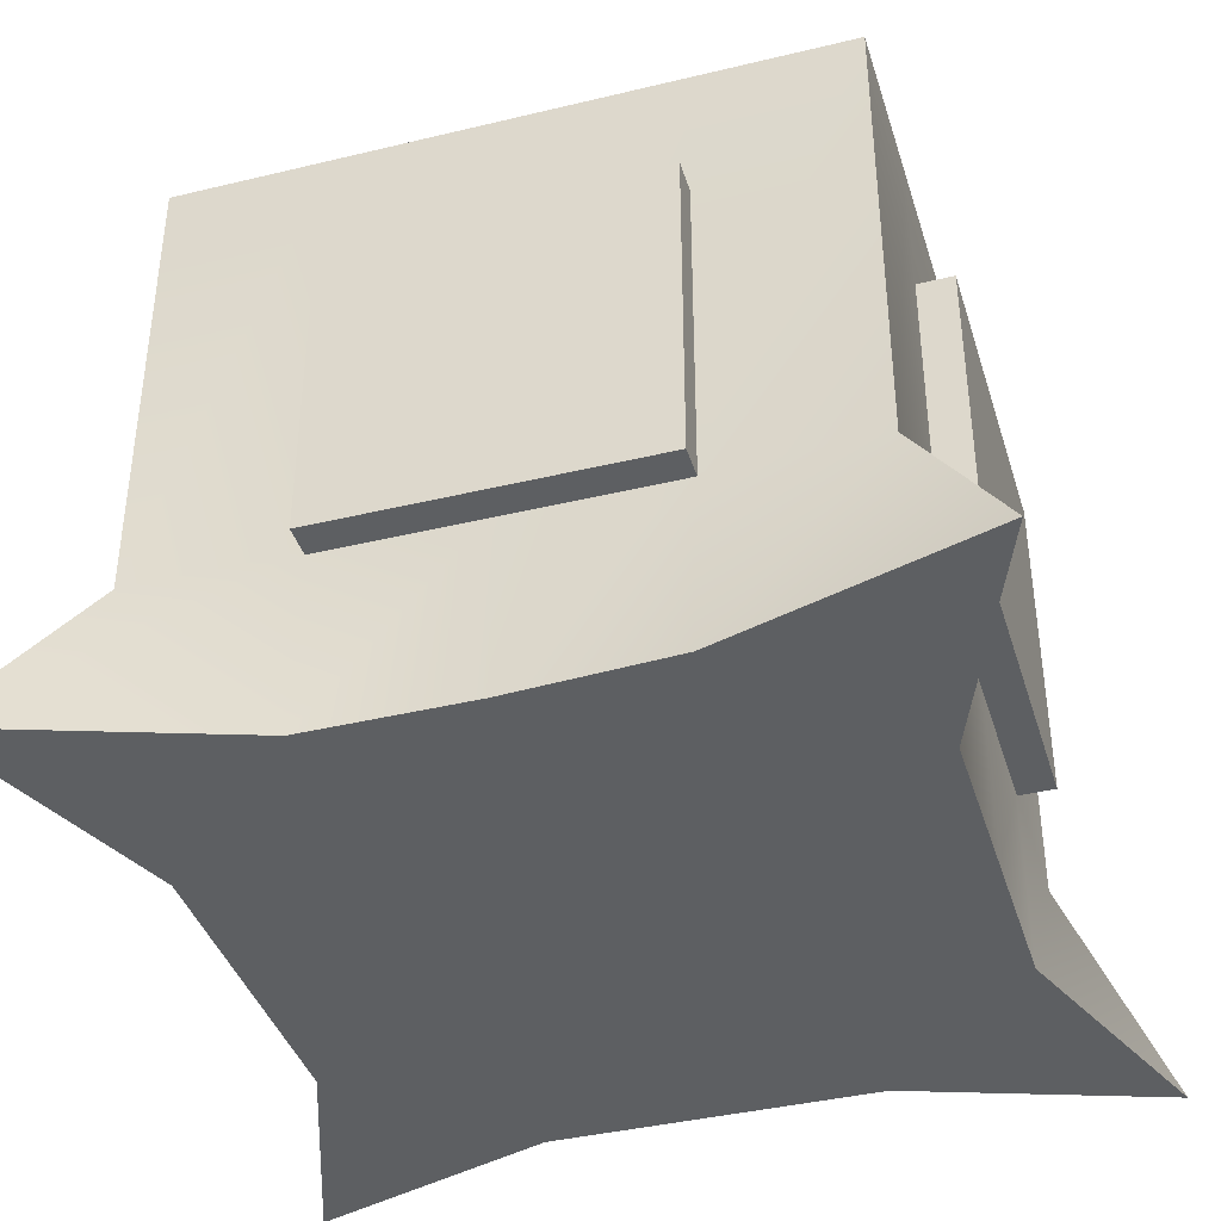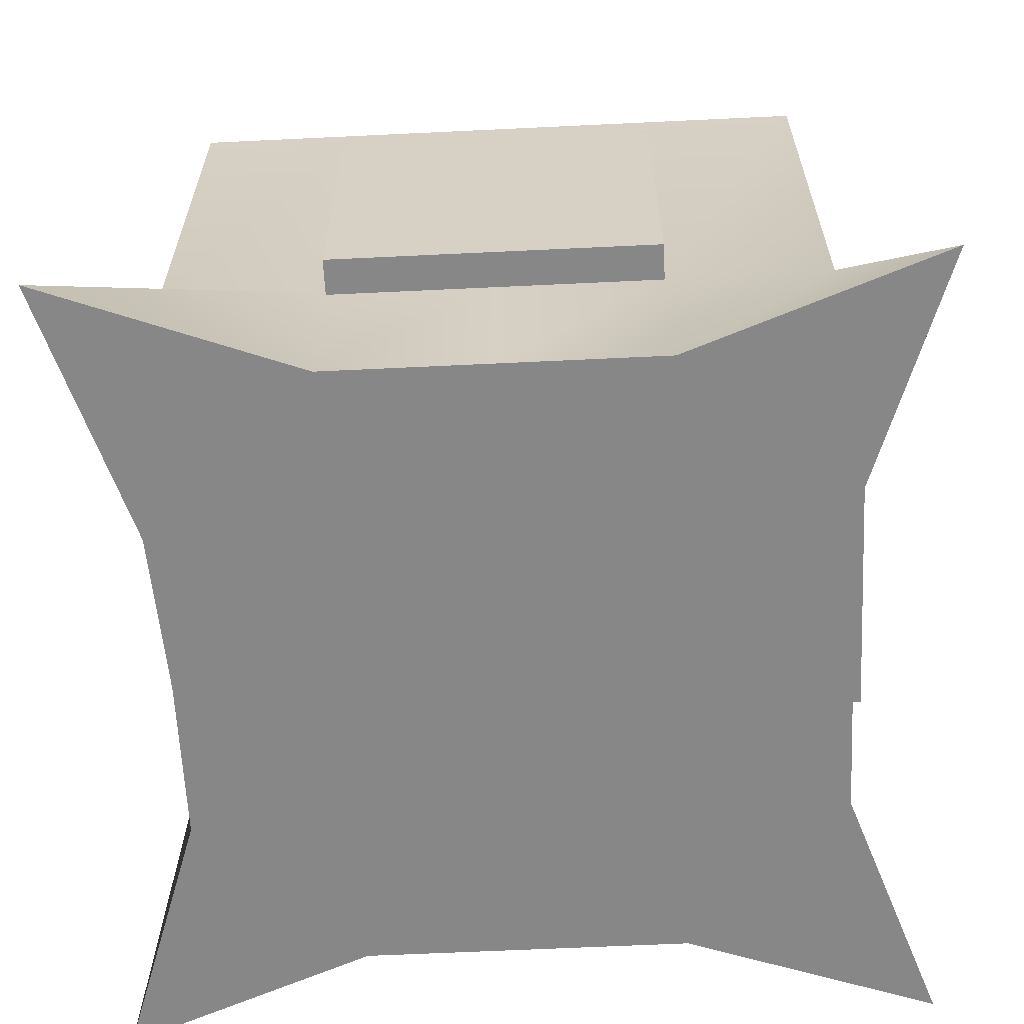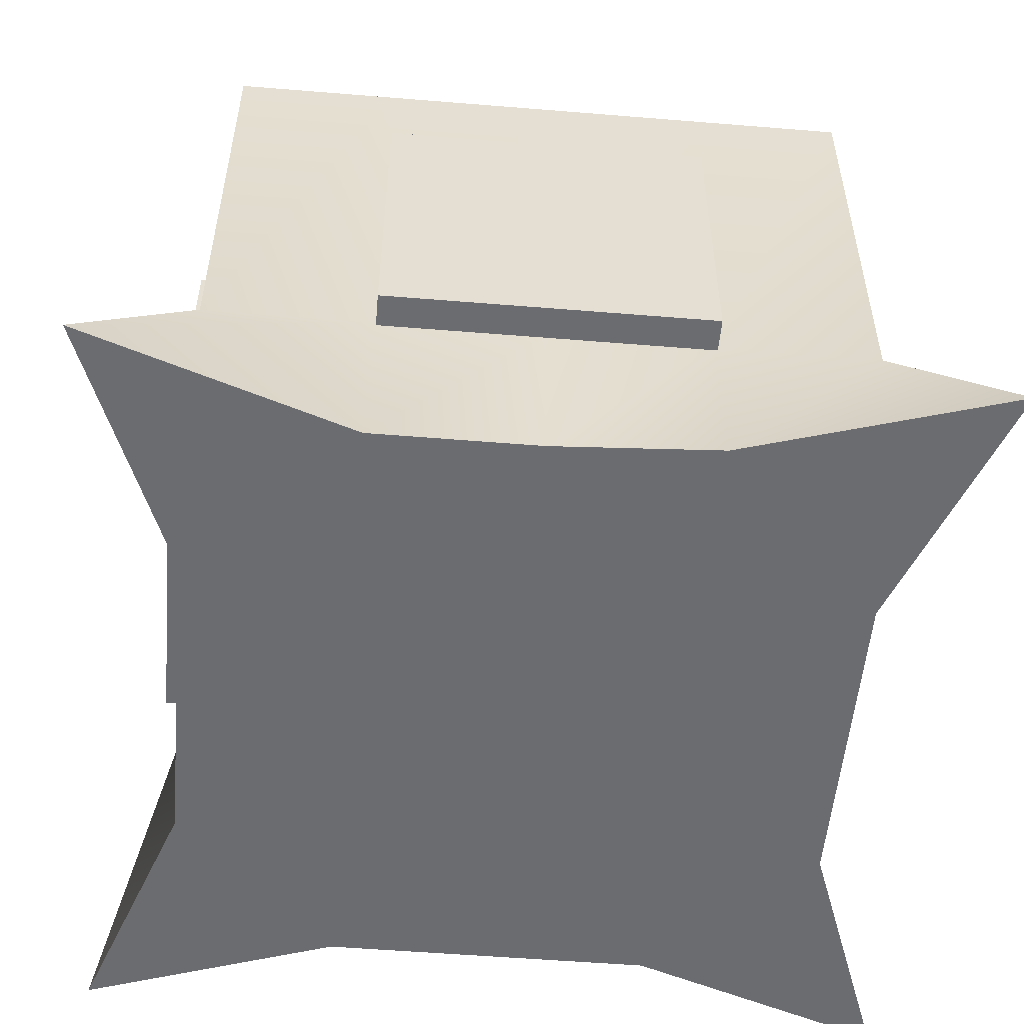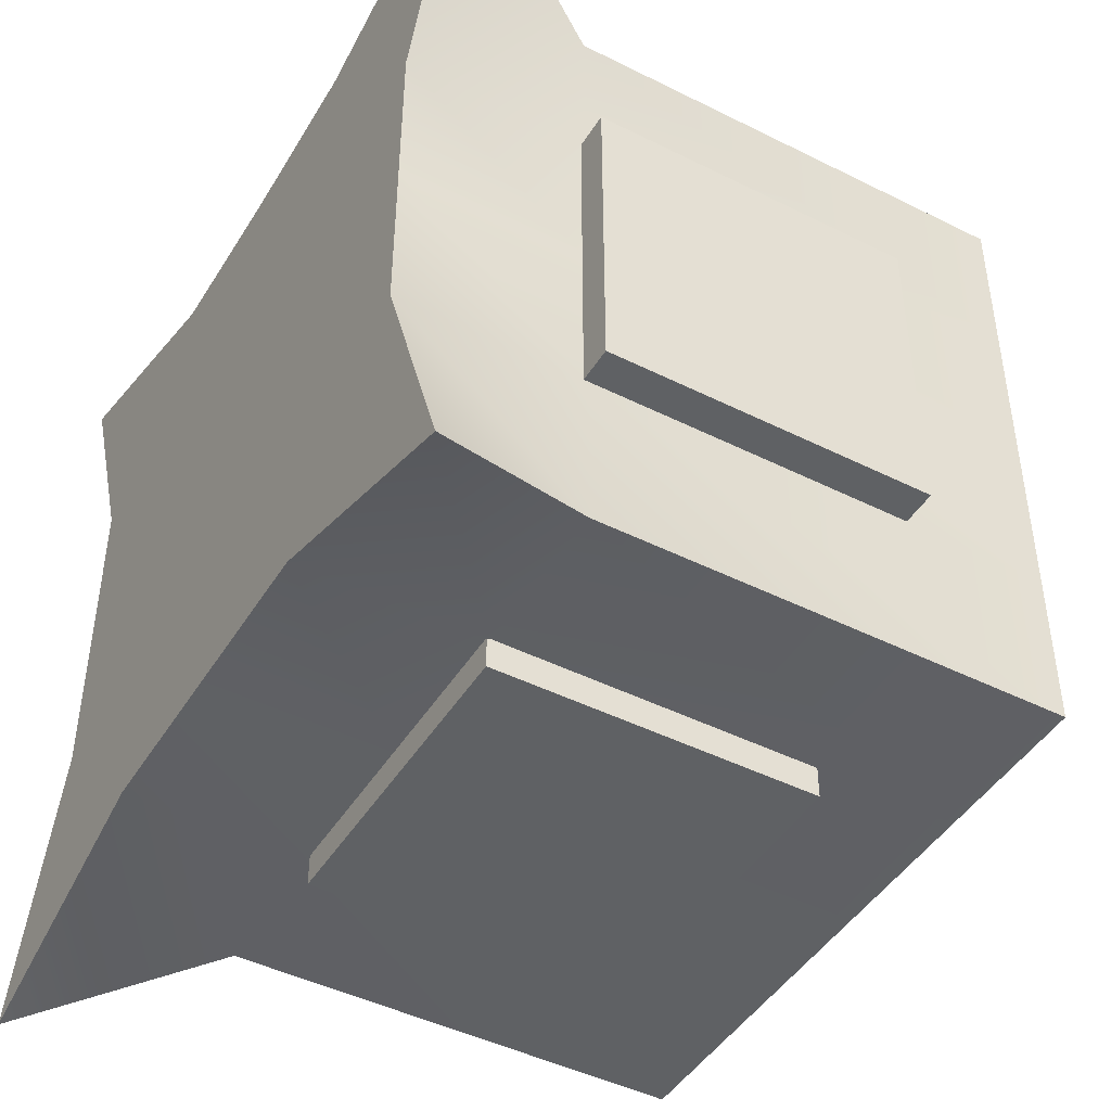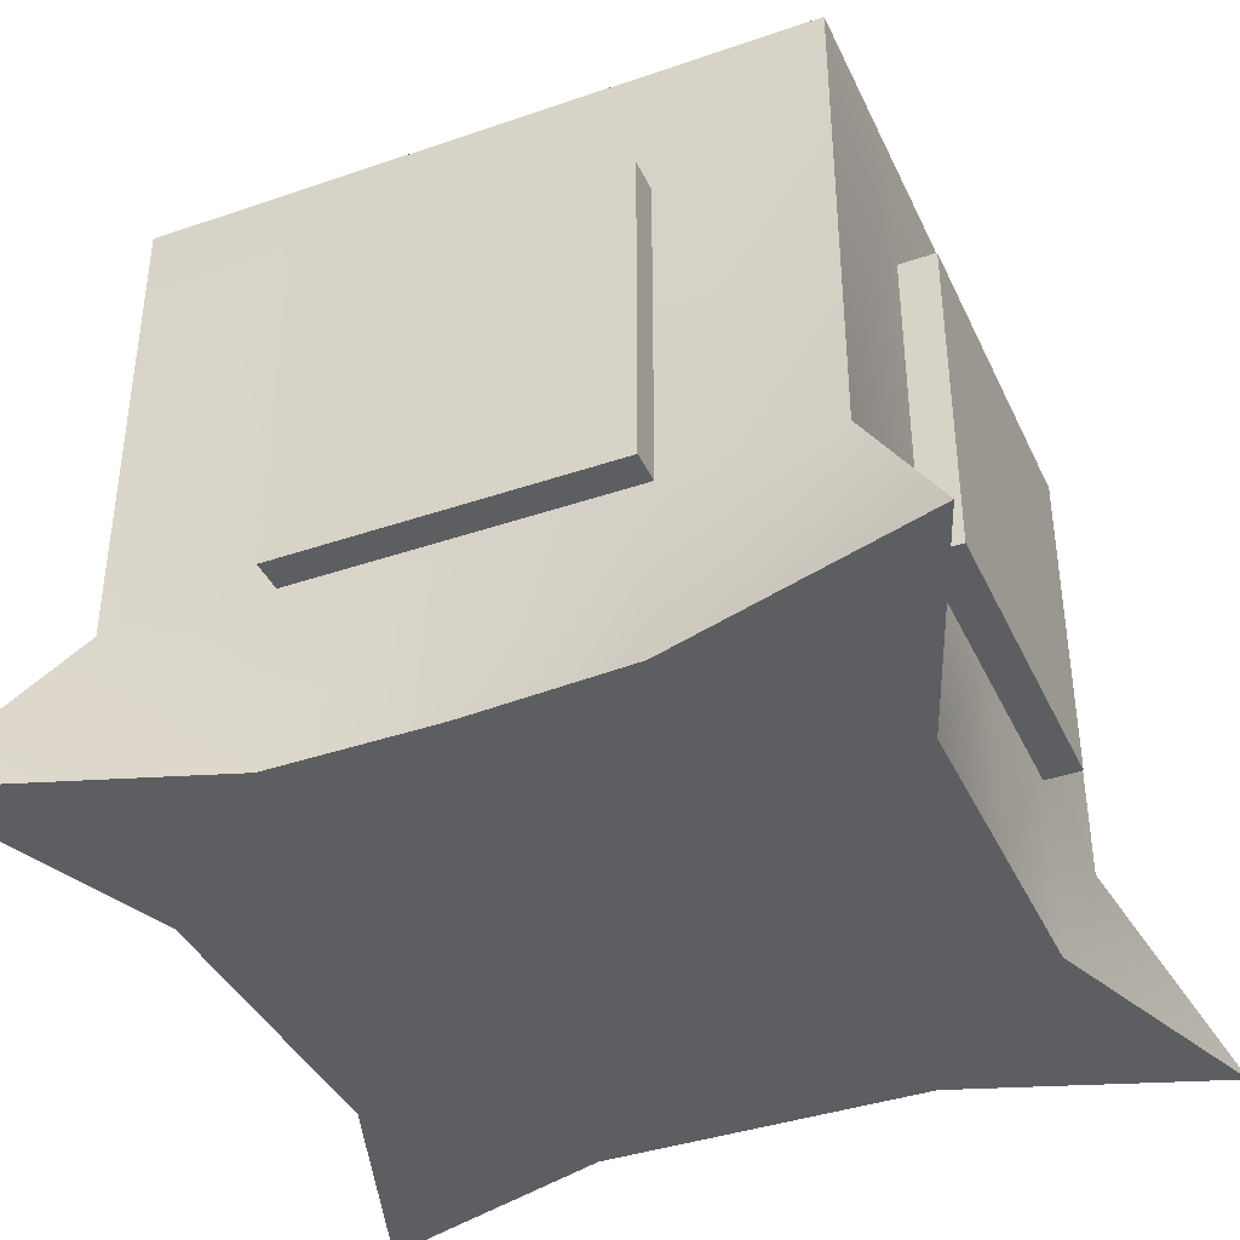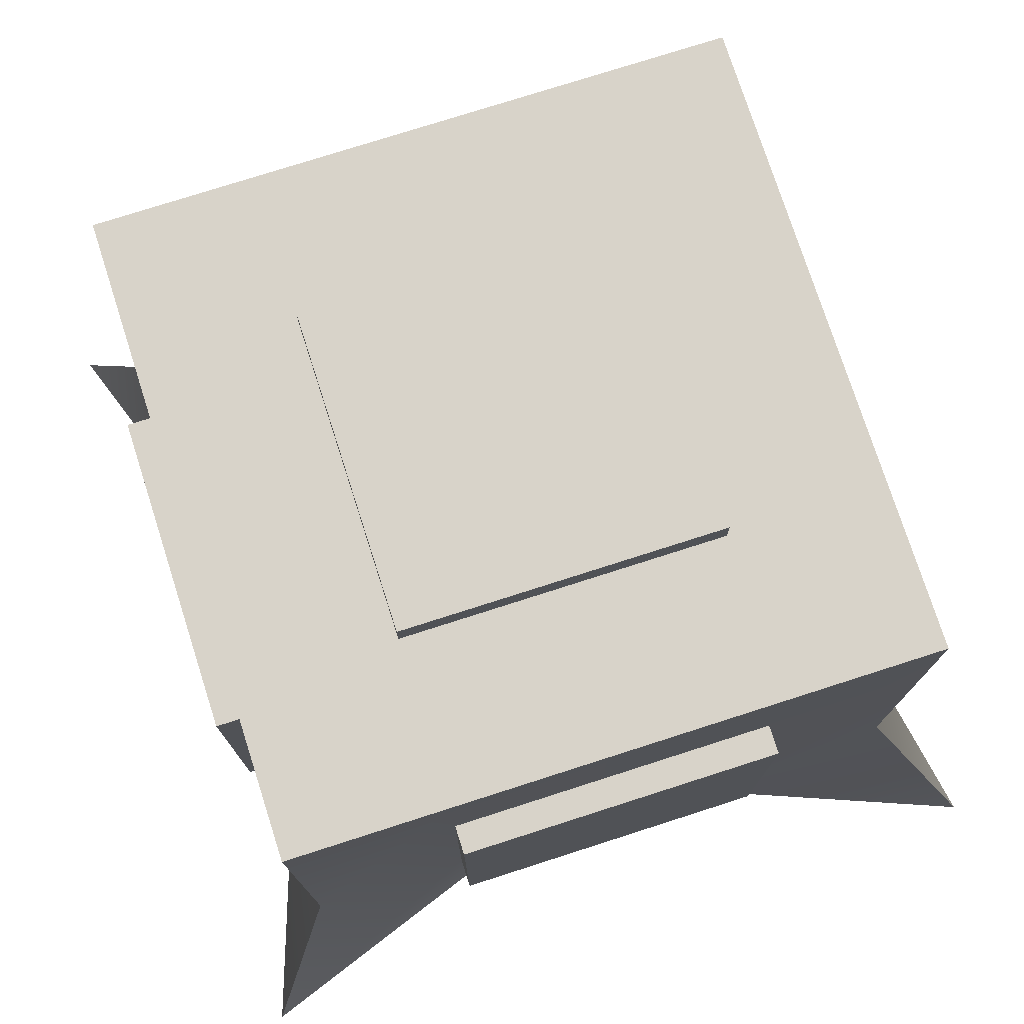
<metadata>
{"format":"obj","ext":"obj","renderer":"f3d","projection":"perspective","resolution":1024,"background":"white","views":[{"elev":-39.5,"azim":16.7,"up":"+Y"},{"elev":-62.6,"azim":92.8,"up":"+Y"},{"elev":-53.7,"azim":-5.0,"up":"+Y"},{"elev":-45.4,"azim":60.0,"up":"+Z"},{"elev":-39.3,"azim":23.2,"up":"+Y"},{"elev":76.0,"azim":-107.8,"up":"+Y"}]}
</metadata>
<code>
g default
v -0.6526 -0.5 0.638
v -0.25 -0.5 0.5
v 0 -0.5 0.5
v 0.25 -0.5 0.5143
v 0.6471 -0.5 0.6358
v -0.5 -0.2166 0.5
v -0.25 -0.2166 0.5
v 0 -0.2166 0.5
v 0.25 -0.2166 0.5
v 0.5 -0.2166 0.5
v -0.5 0.5 0.5
v -0.25 0.5 0.5
v 0 0.5 0.5
v 0.25 0.5 0.5
v 0.5 0.5 0.5
v -0.5 0.5 0.25
v 0.5 0.5 0.25
v -0.5 0.5 0
v 0.5 0.5 0
v -0.5 0.5 -0.25
v 0.5 0.5 -0.25
v -0.5 0.5 -0.5
v -0.25 0.5 -0.5
v 0 0.5 -0.5
v 0.25 0.5 -0.5
v 0.5 0.5 -0.5
v -0.5 -0.2166 -0.5
v -0.25 -0.2166 -0.5
v 0 -0.2166 -0.5
v 0.25 -0.2166 -0.5
v 0.5 -0.2166 -0.5
v -0.6378 -0.5 -0.6354
v -0.25 -0.5 -0.5
v 0 -0.5 -0.5
v 0.25 -0.5 -0.5
v 0.6429 -0.5 -0.638
v -0.5 -0.5 -0.25
v -0.25 -0.5 -0.25
v 0 -0.5 -0.25
v 0.25 -0.5 -0.25
v 0.5 -0.5 -0.25
v -0.5 -0.5 0
v -0.25 -0.5 0
v 0 -0.5 0
v 0.25 -0.5 0
v 0.5 -0.5 0
v -0.5 -0.5 0.25
v -0.25 -0.5 0.25
v 0 -0.5 0.25
v 0.25 -0.5 0.25
v 0.5 -0.5 0.25
v 0.5 -0.2166 -0.25
v 0.5 -0.2166 0
v 0.5 -0.2166 0.25
v -0.5 -0.2166 -0.25
v -0.5 -0.2166 0
v -0.5 -0.2166 0.25
g pCube3
f 1 2 7 6
f 2 3 8 7
f 3 4 9 8
f 4 5 10 9
f 6 7 12 11
f 7 8 13 12
f 8 9 14 13
f 9 10 15 14
f 22 23 28 27
f 23 24 29 28
f 24 25 30 29
f 25 26 31 30
f 27 28 33 32
f 28 29 34 33
f 29 30 35 34
f 30 31 36 35
f 32 33 38 37
f 33 34 39 38
f 34 35 40 39
f 35 36 41 40
f 37 38 43 42
f 38 39 44 43
f 39 40 45 44
f 40 41 46 45
f 42 43 48 47
f 43 44 49 48
f 44 45 50 49
f 45 46 51 50
f 47 48 2 1
f 48 49 3 2
f 49 50 4 3
f 50 51 5 4
f 41 36 31 52
f 46 41 52 53
f 51 46 53 54
f 5 51 54 10
f 52 31 26 21
f 53 52 21 19
f 54 53 19 17
f 10 54 17 15
f 32 37 55 27
f 37 42 56 55
f 42 47 57 56
f 47 1 6 57
f 27 55 20 22
f 55 56 18 20
f 56 57 16 18
f 57 6 11 16
f 12 13 14 15 17 19 21 26 25 24 23 22 20 18 16 11
g default
v -0.2446 -0.2231 0.5506
v 0.2554 -0.2231 0.5506
v -0.2446 0.2769 0.5506
v 0.2554 0.2769 0.5506
v -0.2446 0.2769 -0.5494
v 0.2554 0.2769 -0.5494
v -0.2446 -0.2231 -0.5494
v 0.2554 -0.2231 -0.5494
g pCube4
f 58 59 61 60
f 60 61 63 62
f 62 63 65 64
f 64 65 59 58
f 59 65 63 61
f 64 58 60 62
g default
v 0.5554 -0.2231 0.2506
v 0.5554 -0.2231 -0.2494
v 0.5554 0.2769 0.2506
v 0.5554 0.2769 -0.2494
v -0.5446 0.2769 0.2506
v -0.5446 0.2769 -0.2494
v -0.5446 -0.2231 0.2506
v -0.5446 -0.2231 -0.2494
g pCube5
f 66 67 69 68
f 68 69 71 70
f 70 71 73 72
f 72 73 67 66
f 67 73 71 69
f 72 66 68 70
g default
v -0.2446 -0.4208 -0.2494
v 0.2554 -0.4208 -0.2494
v -0.2446 -0.4208 0.2506
v 0.2554 -0.4208 0.2506
v -0.2446 0.5516 0.2506
v 0.2554 0.5516 0.2506
v -0.2446 0.5516 -0.2494
v 0.2554 0.5516 -0.2494
g pCube6
f 74 75 77 76
f 76 77 79 78
f 78 79 81 80
f 80 81 75 74
f 75 81 79 77
f 80 74 76 78

</code>
